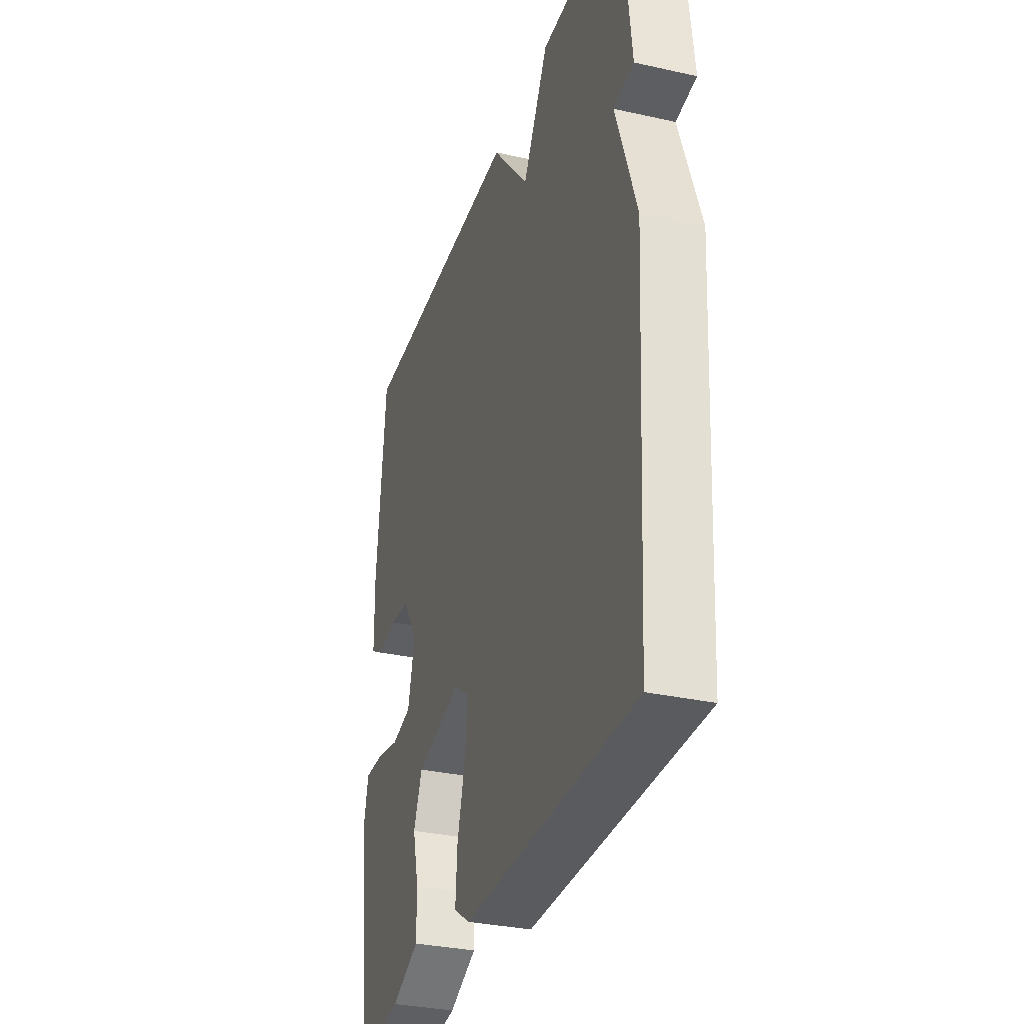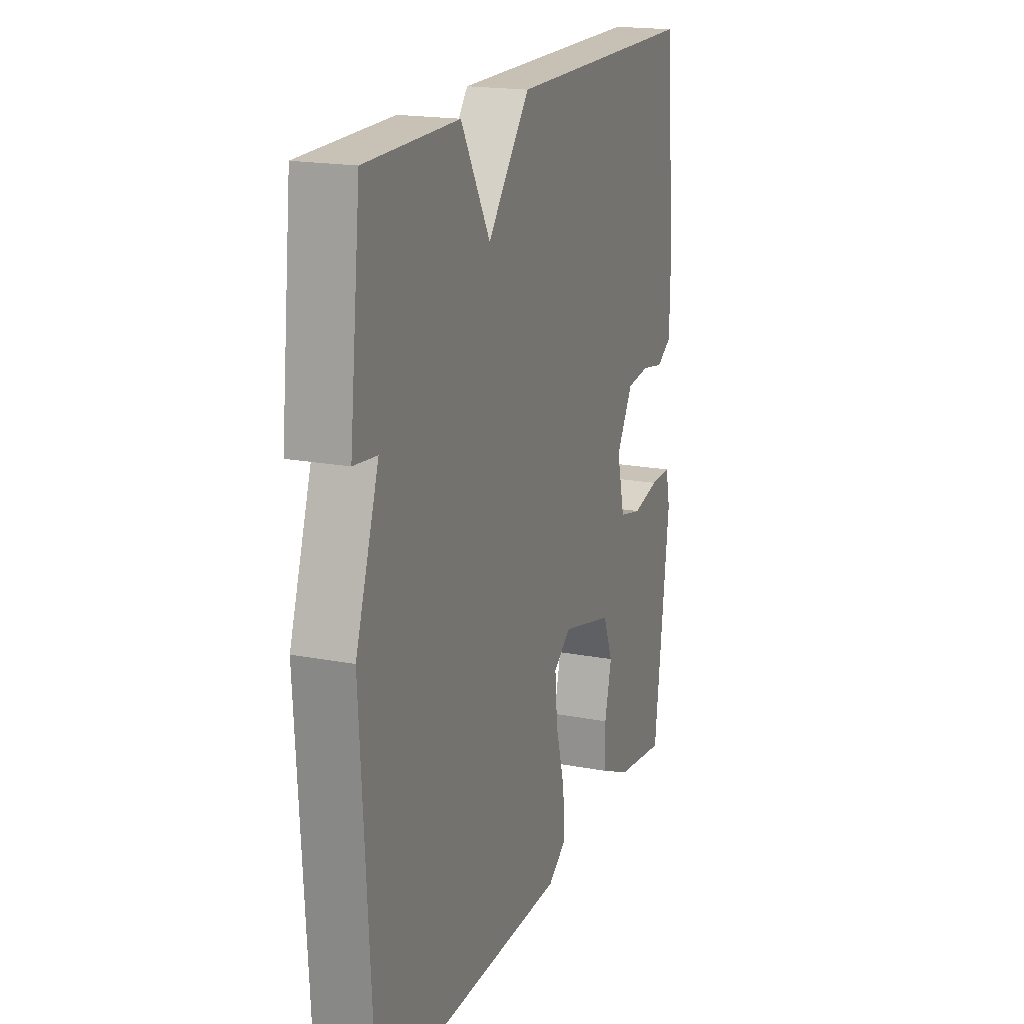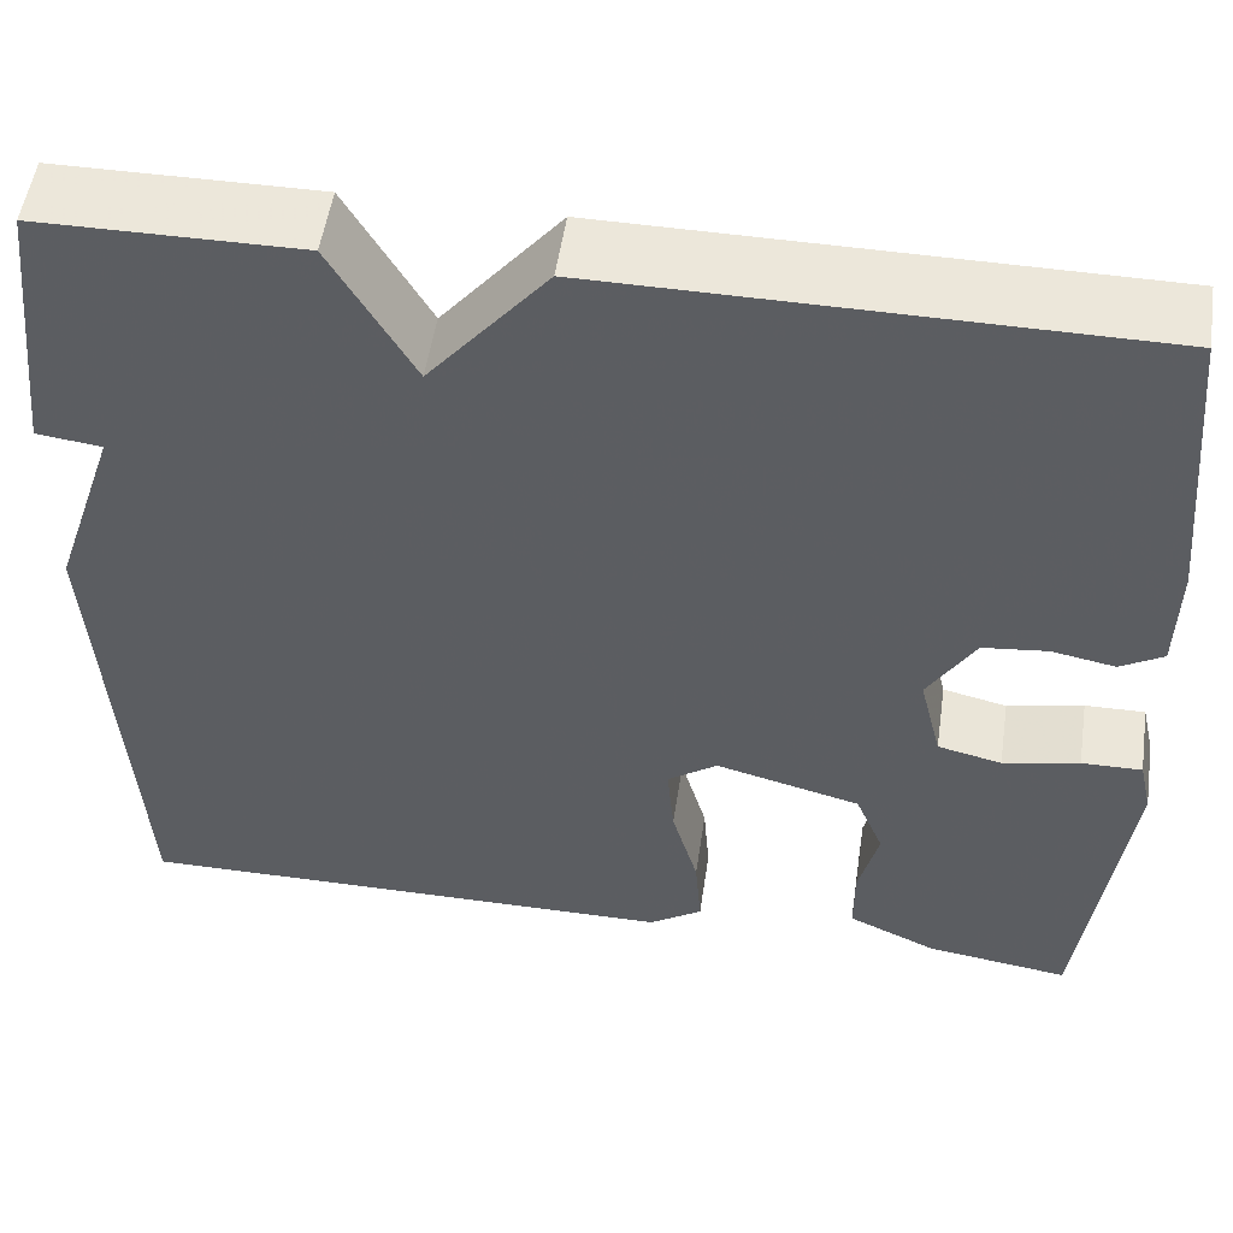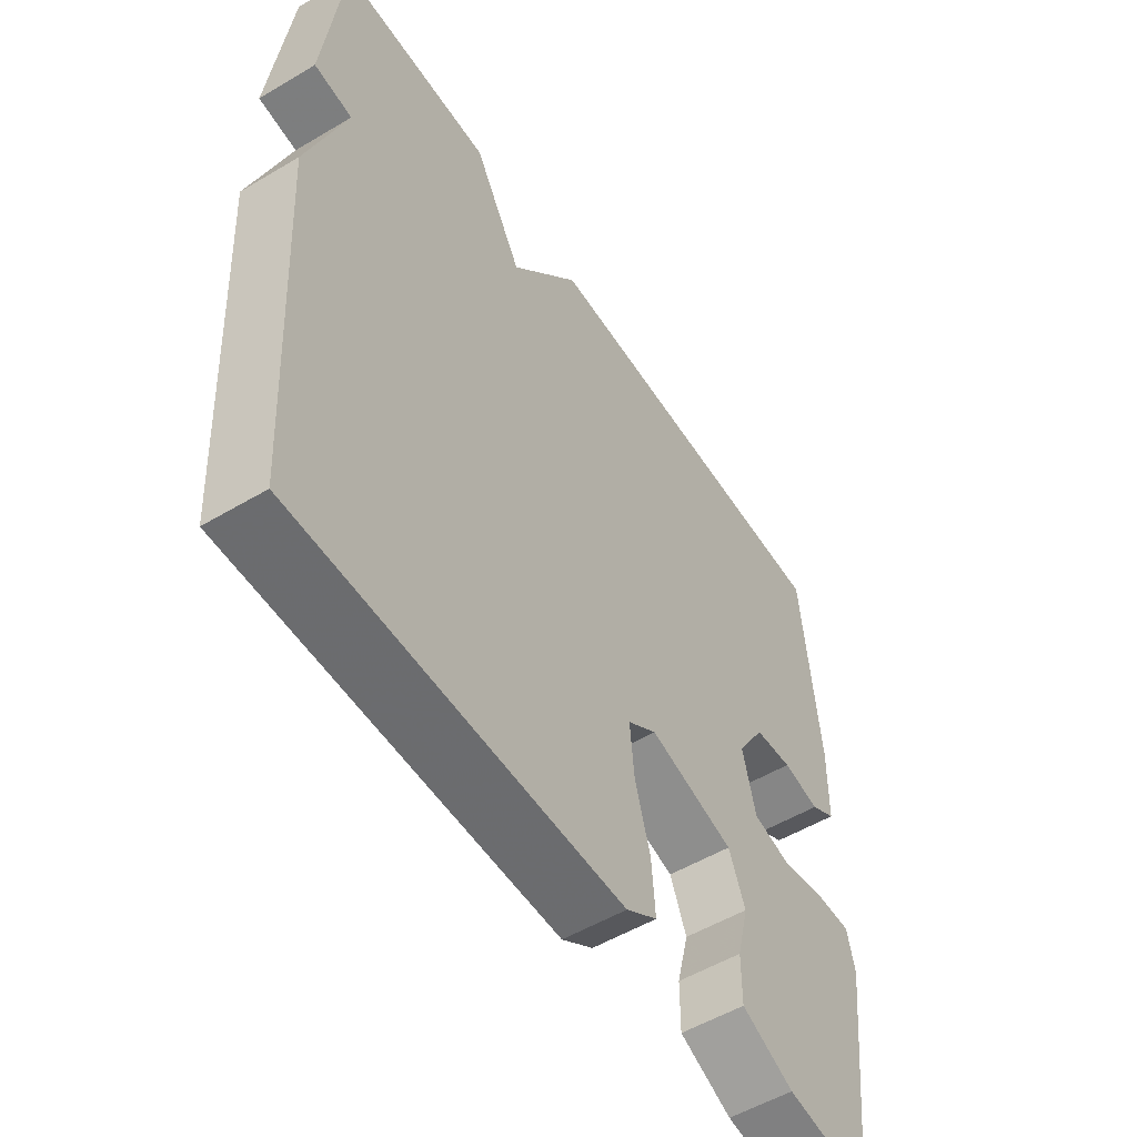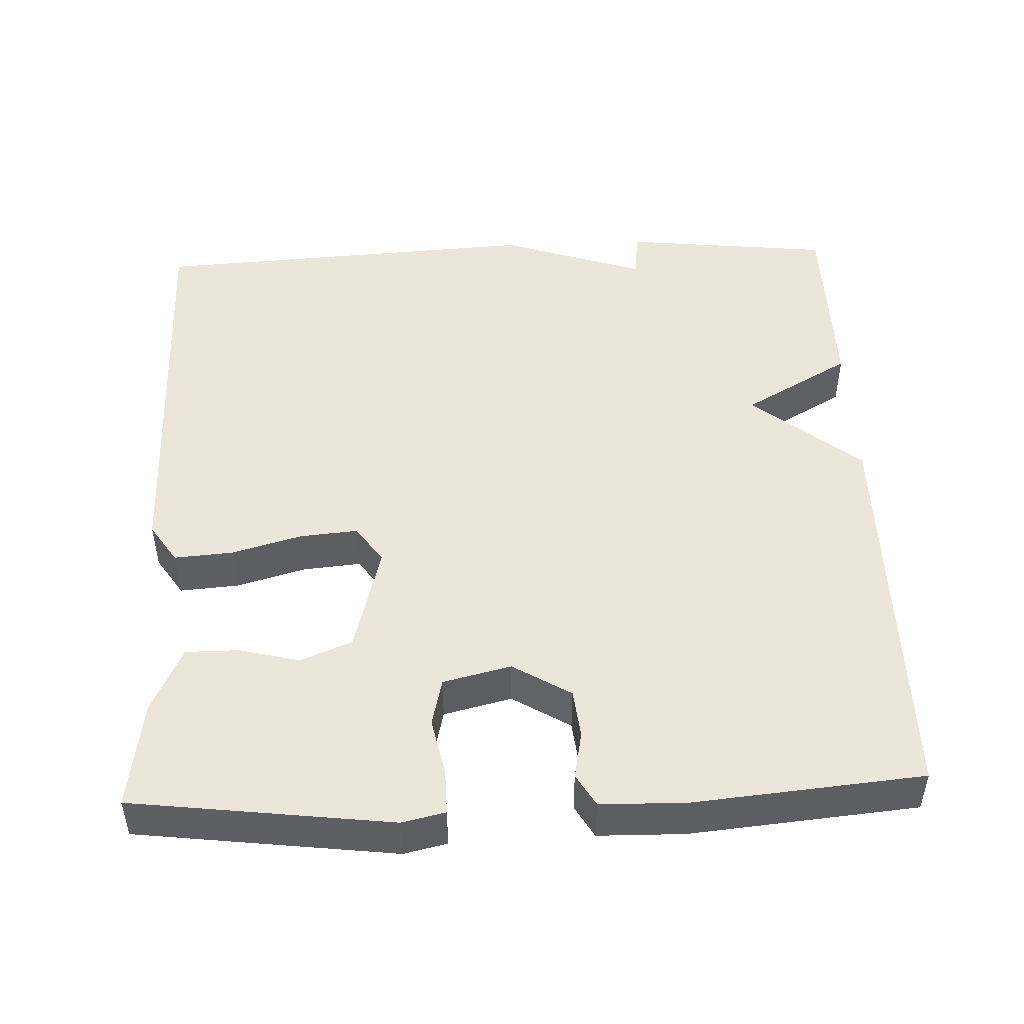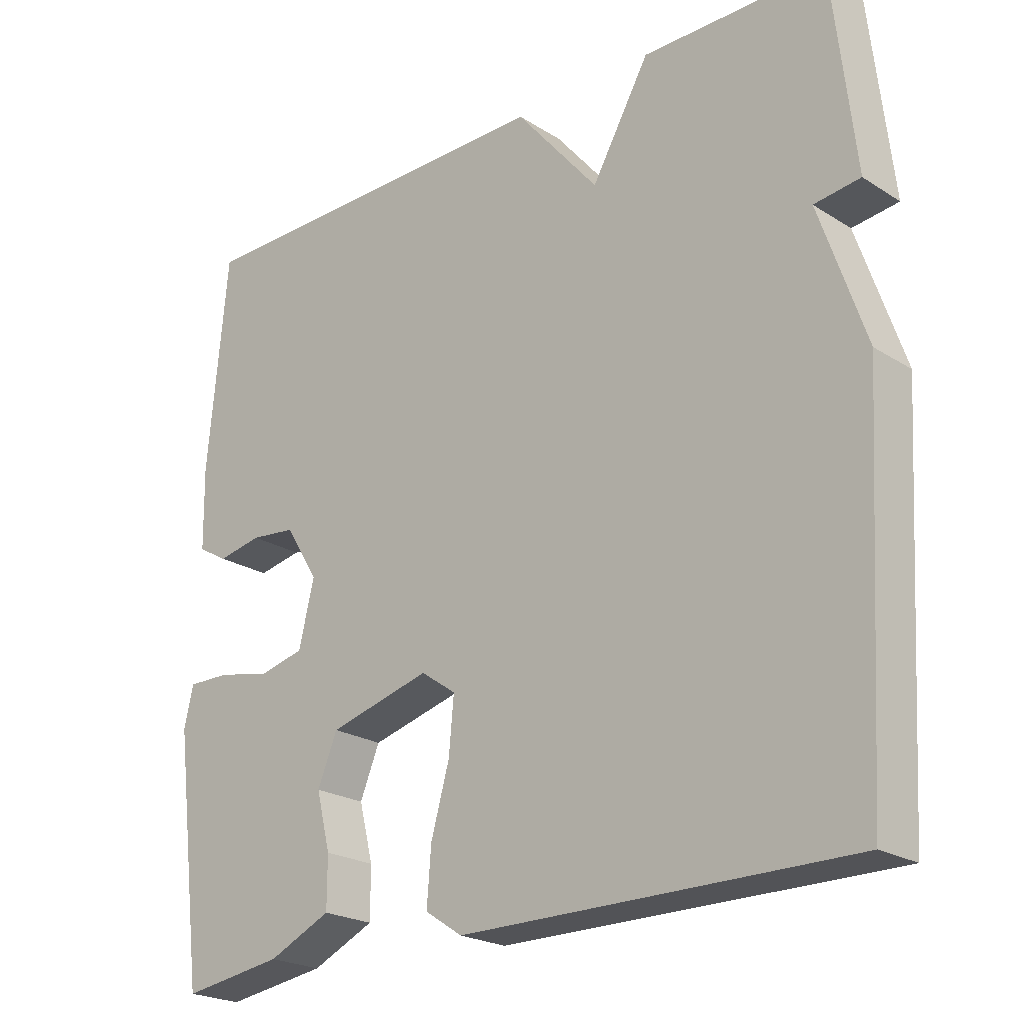
<metadata>
{"format":"obj","ext":"obj","renderer":"f3d","projection":"perspective","resolution":1024,"background":"white","views":[{"elev":-32.3,"azim":72.7,"up":"+Z"},{"elev":18.7,"azim":110.0,"up":"+Z"},{"elev":52.6,"azim":-171.6,"up":"+Z"},{"elev":-53.8,"azim":122.3,"up":"+Z"},{"elev":47.9,"azim":-92.3,"up":"+Y"},{"elev":-22.6,"azim":42.9,"up":"+Z"}]}
</metadata>
<code>
v 0.5 0.07 -0.5
v -0.05 0.07 -0.498
v -0.103 0.07 -0.463
v -0.097 0.07 -0.385
v -0.071 0.07 -0.293
v -0.064 0.07 -0.216
v -0.114 0.07 -0.181
v -0.259 0.07 -0.219
v -0.287 0.07 -0.287
v -0.267 0.07 -0.367
v -0.267 0.07 -0.438
v -0.356 0.07 -0.479
v -0.5 0.07 -0.5
v -0.543 0.07 -0.157
v -0.53 0.07 -0.1
v -0.47 0.07 -0.101
v -0.394 0.07 -0.117
v -0.33 0.07 -0.102
v -0.308 0.07 -0.012
v -0.355 0.07 0.065
v -0.42 0.07 0.072
v -0.483 0.07 0.06
v -0.526 0.07 0.085
v -0.528 0.07 0.199
v -0.5 0.07 0.5
v 0.041 0.07 0.502
v 0.159 0.07 0.359
v 0.241 0.07 0.502
v 0.5 0.07 0.5
v 0.531 0.07 0.221
v 0.466 0.07 0.213
v 0.531 0.07 0.021
v 0.5 0 -0.5
v -0.05 0 -0.498
v -0.103 0 -0.463
v -0.097 0 -0.385
v -0.071 0 -0.293
v -0.064 0 -0.216
v -0.114 0 -0.181
v -0.259 0 -0.219
v -0.287 0 -0.287
v -0.267 0 -0.367
v -0.267 0 -0.438
v -0.356 0 -0.479
v -0.5 0 -0.5
v -0.543 0 -0.157
v -0.53 0 -0.1
v -0.47 0 -0.101
v -0.394 0 -0.117
v -0.33 0 -0.102
v -0.308 0 -0.012
v -0.355 0 0.065
v -0.42 0 0.072
v -0.483 0 0.06
v -0.526 0 0.085
v -0.528 0 0.199
v -0.5 0 0.5
v 0.041 0 0.502
v 0.159 0 0.359
v 0.241 0 0.502
v 0.5 0 0.5
v 0.531 0 0.221
v 0.466 0 0.213
v 0.531 0 0.021
f 3 4 5
f 2 3 5
f 1 2 5
f 32 1 5
f 31 32 5
f 29 30 31
f 28 29 31
f 27 28 31
f 27 31 5 6
f 25 26 27
f 24 25 27
f 23 24 27
f 22 23 27
f 21 22 27
f 20 21 27
f 27 6 7
f 20 27 7
f 19 20 7
f 18 19 7 8
f 17 18 8 9
f 15 16 17
f 14 15 17
f 13 14 17
f 12 13 17
f 11 12 17
f 10 11 17
f 9 10 17
f 37 36 35
f 37 35 34
f 37 34 33
f 37 33 64
f 37 64 63
f 63 62 61
f 63 61 60
f 63 60 59
f 38 37 63 59
f 59 58 57
f 59 57 56
f 59 56 55
f 59 55 54
f 59 54 53
f 59 53 52
f 39 38 59
f 39 59 52
f 39 52 51
f 40 39 51 50
f 41 40 50 49
f 49 48 47
f 49 47 46
f 49 46 45
f 49 45 44
f 49 44 43
f 49 43 42
f 49 42 41
f 1 33 34 2
f 2 34 35 3
f 3 35 36 4
f 4 36 37 5
f 5 37 38 6
f 6 38 39 7
f 7 39 40 8
f 8 40 41 9
f 9 41 42 10
f 10 42 43 11
f 11 43 44 12
f 12 44 45 13
f 13 45 46 14
f 14 46 47 15
f 15 47 48 16
f 16 48 49 17
f 17 49 50 18
f 18 50 51 19
f 19 51 52 20
f 20 52 53 21
f 21 53 54 22
f 22 54 55 23
f 23 55 56 24
f 24 56 57 25
f 25 57 58 26
f 26 58 59 27
f 27 59 60 28
f 28 60 61 29
f 29 61 62 30
f 30 62 63 31
f 31 63 64 32
f 32 64 33 1

</code>
